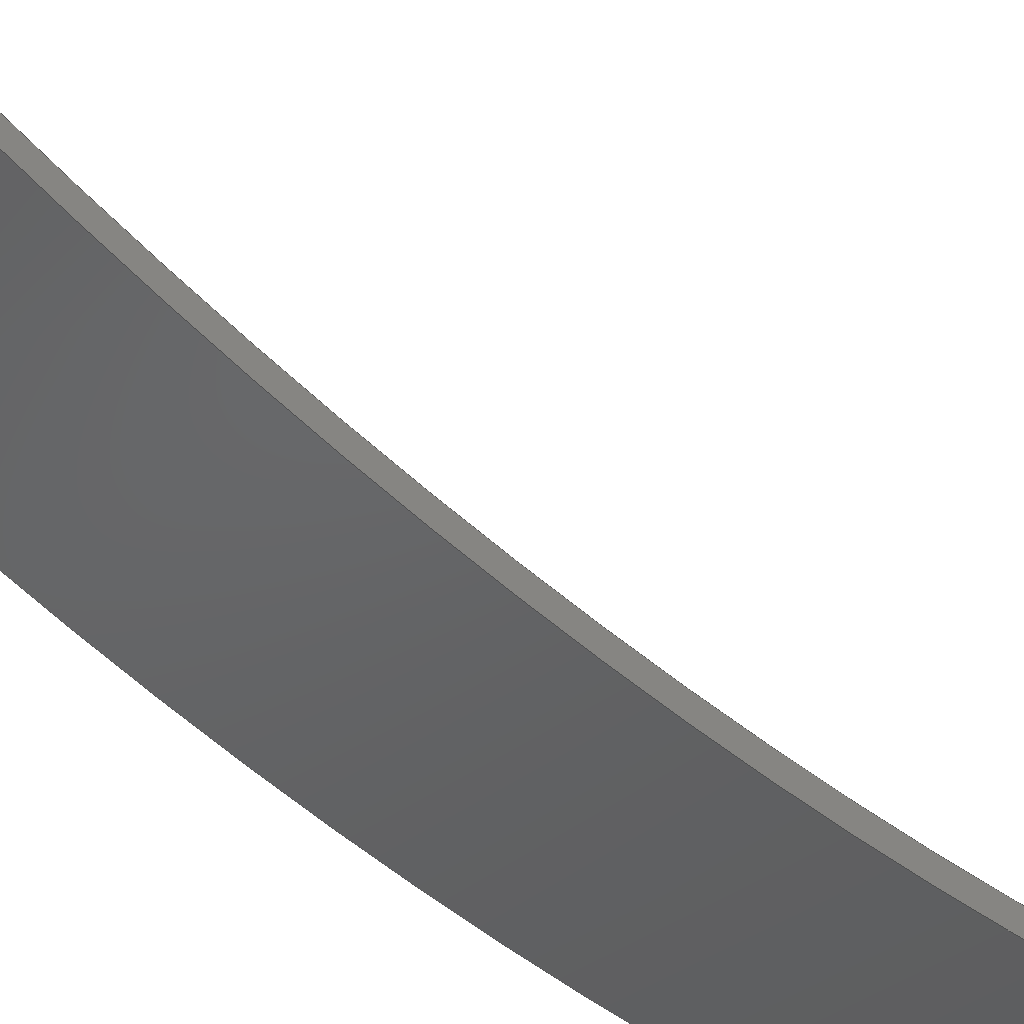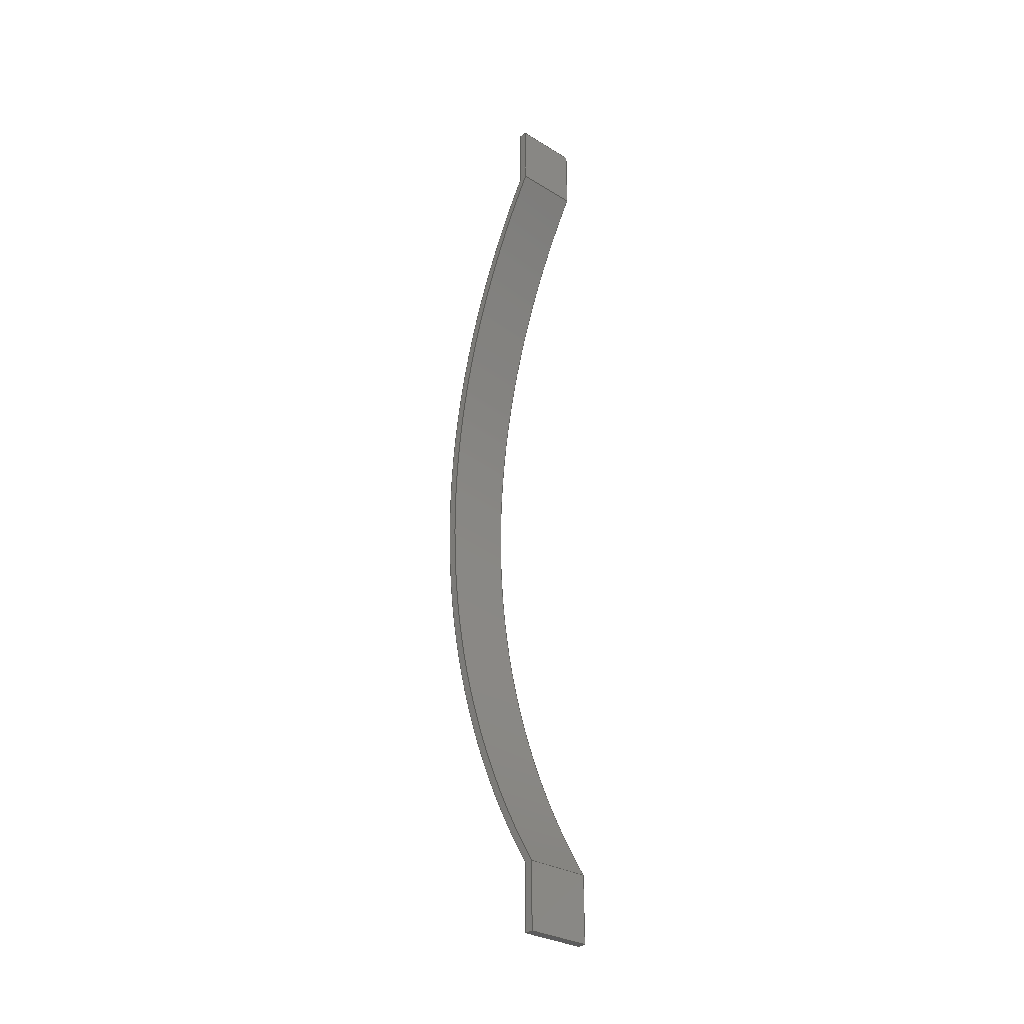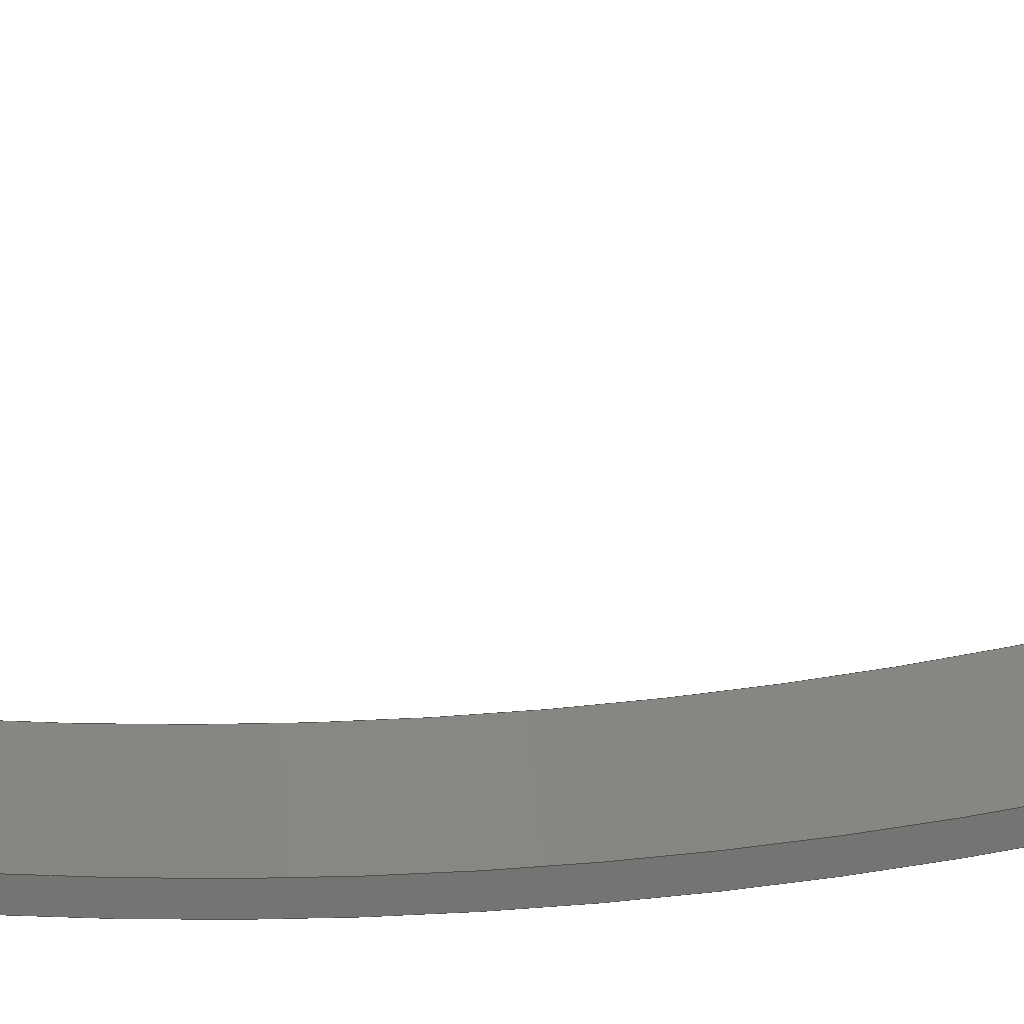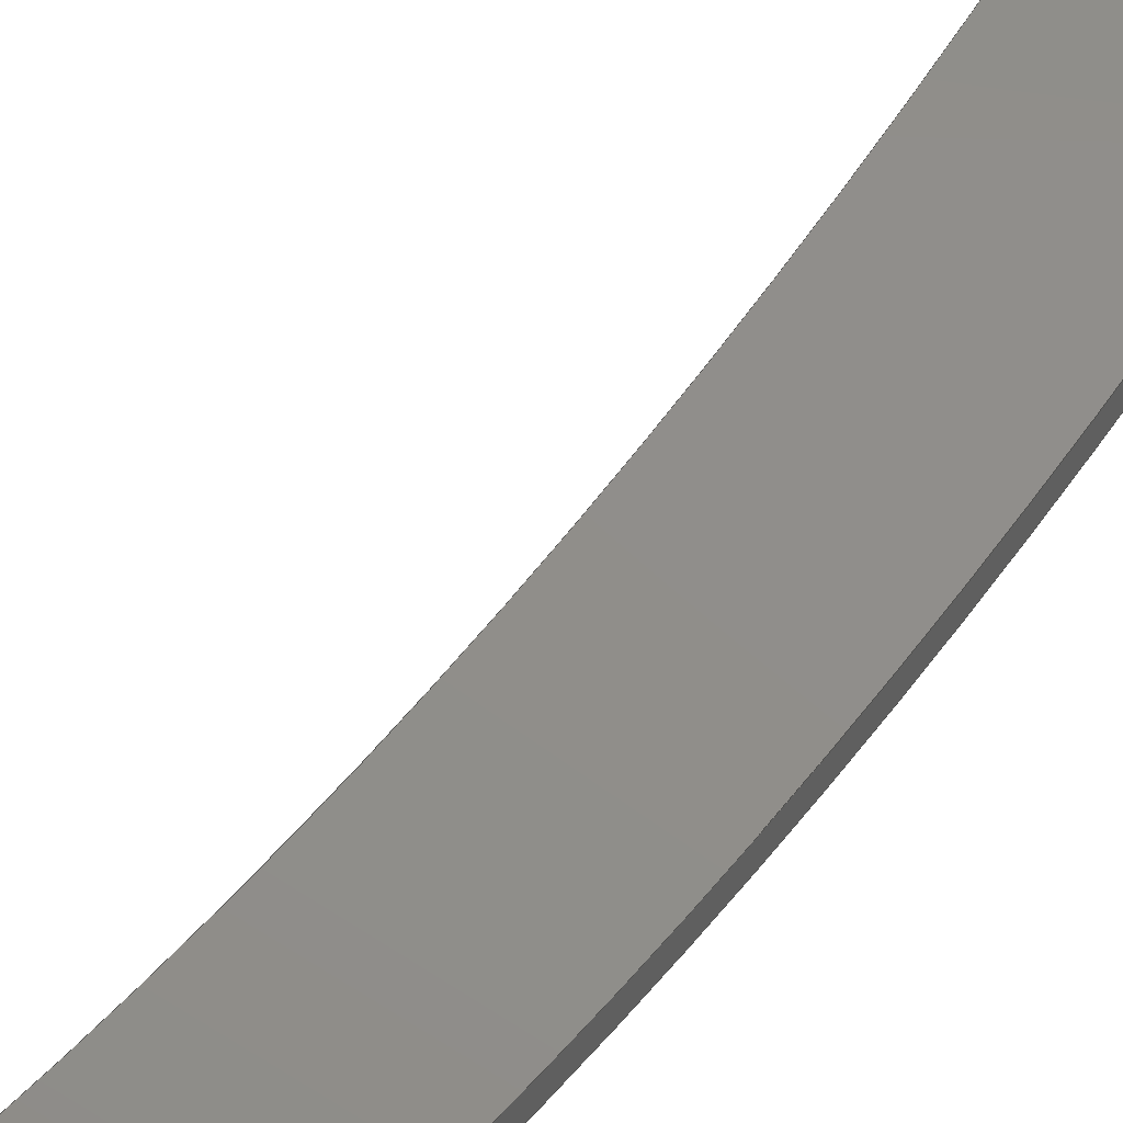
<metadata>
{"format":"step","ext":"step","renderer":"f3d","projection":"perspective","resolution":1024,"background":"white","views":[{"elev":-42.5,"azim":-137.1,"up":"+Y"},{"elev":-29.9,"azim":138.3,"up":"+Z"},{"elev":24.1,"azim":81.3,"up":"+Y"},{"elev":44.5,"azim":-147.2,"up":"+Y"}]}
</metadata>
<code>
ISO-10303-21;
DATA;
#1=MECHANICAL_DESIGN_GEOMETRIC_PRESENTATION_REPRESENTATION('',(#4),#310);
#2=SHAPE_REPRESENTATION_RELATIONSHIP('SRR','None',#317,#3);
#3=ADVANCED_BREP_SHAPE_REPRESENTATION('',(#5),#309);
#4=STYLED_ITEM('',(#326),#5);
#5=MANIFOLD_SOLID_BREP('Body1',#178);
#6=CIRCLE('',#194,47);
#7=CIRCLE('',#195,47);
#8=CIRCLE('',#200,47);
#9=CIRCLE('',#201,47);
#10=CYLINDRICAL_SURFACE('',#193,47);
#11=CYLINDRICAL_SURFACE('',#199,47);
#12=FACE_OUTER_BOUND('',#22,.T.);
#13=FACE_OUTER_BOUND('',#23,.T.);
#14=FACE_OUTER_BOUND('',#24,.T.);
#15=FACE_OUTER_BOUND('',#25,.T.);
#16=FACE_OUTER_BOUND('',#26,.T.);
#17=FACE_OUTER_BOUND('',#27,.T.);
#18=FACE_OUTER_BOUND('',#28,.T.);
#19=FACE_OUTER_BOUND('',#29,.T.);
#20=FACE_OUTER_BOUND('',#30,.T.);
#21=FACE_OUTER_BOUND('',#31,.T.);
#22=EDGE_LOOP('',(#112,#113,#114,#115));
#23=EDGE_LOOP('',(#116,#117,#118,#119));
#24=EDGE_LOOP('',(#120,#121,#122,#123));
#25=EDGE_LOOP('',(#124,#125,#126,#127));
#26=EDGE_LOOP('',(#128,#129,#130,#131));
#27=EDGE_LOOP('',(#132,#133,#134,#135));
#28=EDGE_LOOP('',(#136,#137,#138,#139));
#29=EDGE_LOOP('',(#140,#141,#142,#143));
#30=EDGE_LOOP('',(#144,#145,#146,#147,#148,#149,#150,#151));
#31=EDGE_LOOP('',(#152,#153,#154,#155,#156,#157,#158,#159));
#32=LINE('',#260,#52);
#33=LINE('',#262,#53);
#34=LINE('',#264,#54);
#35=LINE('',#265,#55);
#36=LINE('',#271,#56);
#37=LINE('',#274,#57);
#38=LINE('',#276,#58);
#39=LINE('',#277,#59);
#40=LINE('',#280,#60);
#41=LINE('',#282,#61);
#42=LINE('',#283,#62);
#43=LINE('',#286,#63);
#44=LINE('',#288,#64);
#45=LINE('',#289,#65);
#46=LINE('',#295,#66);
#47=LINE('',#298,#67);
#48=LINE('',#300,#68);
#49=LINE('',#301,#69);
#50=LINE('',#303,#70);
#51=LINE('',#304,#71);
#52=VECTOR('',#210,1);
#53=VECTOR('',#211,1);
#54=VECTOR('',#212,1);
#55=VECTOR('',#213,1);
#56=VECTOR('',#220,1);
#57=VECTOR('',#223,1);
#58=VECTOR('',#224,1);
#59=VECTOR('',#225,1);
#60=VECTOR('',#228,1);
#61=VECTOR('',#229,1);
#62=VECTOR('',#230,1);
#63=VECTOR('',#233,1);
#64=VECTOR('',#234,1);
#65=VECTOR('',#235,1);
#66=VECTOR('',#242,1);
#67=VECTOR('',#245,1);
#68=VECTOR('',#246,1);
#69=VECTOR('',#247,1);
#70=VECTOR('',#250,1);
#71=VECTOR('',#251,1);
#72=VERTEX_POINT('',#258);
#73=VERTEX_POINT('',#259);
#74=VERTEX_POINT('',#261);
#75=VERTEX_POINT('',#263);
#76=VERTEX_POINT('',#267);
#77=VERTEX_POINT('',#269);
#78=VERTEX_POINT('',#273);
#79=VERTEX_POINT('',#275);
#80=VERTEX_POINT('',#279);
#81=VERTEX_POINT('',#281);
#82=VERTEX_POINT('',#285);
#83=VERTEX_POINT('',#287);
#84=VERTEX_POINT('',#291);
#85=VERTEX_POINT('',#293);
#86=VERTEX_POINT('',#297);
#87=VERTEX_POINT('',#299);
#88=EDGE_CURVE('',#72,#73,#32,.T.);
#89=EDGE_CURVE('',#72,#74,#33,.T.);
#90=EDGE_CURVE('',#75,#74,#34,.T.);
#91=EDGE_CURVE('',#73,#75,#35,.T.);
#92=EDGE_CURVE('',#73,#76,#6,.T.);
#93=EDGE_CURVE('',#77,#75,#7,.T.);
#94=EDGE_CURVE('',#76,#77,#36,.T.);
#95=EDGE_CURVE('',#78,#76,#37,.T.);
#96=EDGE_CURVE('',#79,#77,#38,.T.);
#97=EDGE_CURVE('',#78,#79,#39,.T.);
#98=EDGE_CURVE('',#78,#80,#40,.T.);
#99=EDGE_CURVE('',#81,#79,#41,.T.);
#100=EDGE_CURVE('',#80,#81,#42,.T.);
#101=EDGE_CURVE('',#80,#82,#43,.T.);
#102=EDGE_CURVE('',#83,#81,#44,.T.);
#103=EDGE_CURVE('',#82,#83,#45,.T.);
#104=EDGE_CURVE('',#84,#82,#8,.T.);
#105=EDGE_CURVE('',#85,#83,#9,.T.);
#106=EDGE_CURVE('',#84,#85,#46,.T.);
#107=EDGE_CURVE('',#86,#84,#47,.T.);
#108=EDGE_CURVE('',#87,#85,#48,.T.);
#109=EDGE_CURVE('',#86,#87,#49,.T.);
#110=EDGE_CURVE('',#72,#86,#50,.T.);
#111=EDGE_CURVE('',#74,#87,#51,.T.);
#112=ORIENTED_EDGE('',*,*,#88,.F.);
#113=ORIENTED_EDGE('',*,*,#89,.T.);
#114=ORIENTED_EDGE('',*,*,#90,.F.);
#115=ORIENTED_EDGE('',*,*,#91,.F.);
#116=ORIENTED_EDGE('',*,*,#92,.F.);
#117=ORIENTED_EDGE('',*,*,#91,.T.);
#118=ORIENTED_EDGE('',*,*,#93,.F.);
#119=ORIENTED_EDGE('',*,*,#94,.F.);
#120=ORIENTED_EDGE('',*,*,#95,.T.);
#121=ORIENTED_EDGE('',*,*,#94,.T.);
#122=ORIENTED_EDGE('',*,*,#96,.F.);
#123=ORIENTED_EDGE('',*,*,#97,.F.);
#124=ORIENTED_EDGE('',*,*,#98,.F.);
#125=ORIENTED_EDGE('',*,*,#97,.T.);
#126=ORIENTED_EDGE('',*,*,#99,.F.);
#127=ORIENTED_EDGE('',*,*,#100,.F.);
#128=ORIENTED_EDGE('',*,*,#101,.F.);
#129=ORIENTED_EDGE('',*,*,#100,.T.);
#130=ORIENTED_EDGE('',*,*,#102,.F.);
#131=ORIENTED_EDGE('',*,*,#103,.F.);
#132=ORIENTED_EDGE('',*,*,#104,.T.);
#133=ORIENTED_EDGE('',*,*,#103,.T.);
#134=ORIENTED_EDGE('',*,*,#105,.F.);
#135=ORIENTED_EDGE('',*,*,#106,.F.);
#136=ORIENTED_EDGE('',*,*,#107,.T.);
#137=ORIENTED_EDGE('',*,*,#106,.T.);
#138=ORIENTED_EDGE('',*,*,#108,.F.);
#139=ORIENTED_EDGE('',*,*,#109,.F.);
#140=ORIENTED_EDGE('',*,*,#110,.T.);
#141=ORIENTED_EDGE('',*,*,#109,.T.);
#142=ORIENTED_EDGE('',*,*,#111,.F.);
#143=ORIENTED_EDGE('',*,*,#89,.F.);
#144=ORIENTED_EDGE('',*,*,#111,.T.);
#145=ORIENTED_EDGE('',*,*,#108,.T.);
#146=ORIENTED_EDGE('',*,*,#105,.T.);
#147=ORIENTED_EDGE('',*,*,#102,.T.);
#148=ORIENTED_EDGE('',*,*,#99,.T.);
#149=ORIENTED_EDGE('',*,*,#96,.T.);
#150=ORIENTED_EDGE('',*,*,#93,.T.);
#151=ORIENTED_EDGE('',*,*,#90,.T.);
#152=ORIENTED_EDGE('',*,*,#110,.F.);
#153=ORIENTED_EDGE('',*,*,#88,.T.);
#154=ORIENTED_EDGE('',*,*,#92,.T.);
#155=ORIENTED_EDGE('',*,*,#95,.F.);
#156=ORIENTED_EDGE('',*,*,#98,.T.);
#157=ORIENTED_EDGE('',*,*,#101,.T.);
#158=ORIENTED_EDGE('',*,*,#104,.F.);
#159=ORIENTED_EDGE('',*,*,#107,.F.);
#160=PLANE('',#192);
#161=PLANE('',#196);
#162=PLANE('',#197);
#163=PLANE('',#198);
#164=PLANE('',#202);
#165=PLANE('',#203);
#166=PLANE('',#204);
#167=PLANE('',#205);
#168=ADVANCED_FACE('',(#12),#160,.T.);
#169=ADVANCED_FACE('',(#13),#10,.F.);
#170=ADVANCED_FACE('',(#14),#161,.T.);
#171=ADVANCED_FACE('',(#15),#162,.T.);
#172=ADVANCED_FACE('',(#16),#163,.T.);
#173=ADVANCED_FACE('',(#17),#11,.T.);
#174=ADVANCED_FACE('',(#18),#164,.T.);
#175=ADVANCED_FACE('',(#19),#165,.T.);
#176=ADVANCED_FACE('',(#20),#166,.T.);
#177=ADVANCED_FACE('',(#21),#167,.F.);
#178=CLOSED_SHELL('',(#168,#169,#170,#171,#172,#173,#174,#175,#176,#177));
#179=DERIVED_UNIT_ELEMENT(#181,1);
#180=DERIVED_UNIT_ELEMENT(#312,3);
#181=(
MASS_UNIT()
NAMED_UNIT(*)
SI_UNIT(.KILO.,.GRAM.)
);
#182=DERIVED_UNIT((#179,#180));
#183=MEASURE_REPRESENTATION_ITEM('density measure',
POSITIVE_RATIO_MEASURE(7850),#182);
#184=PROPERTY_DEFINITION_REPRESENTATION(#189,#186);
#185=PROPERTY_DEFINITION_REPRESENTATION(#190,#187);
#186=REPRESENTATION('material name',(#188),#309);
#187=REPRESENTATION('density',(#183),#309);
#188=DESCRIPTIVE_REPRESENTATION_ITEM('Steel','Steel');
#189=PROPERTY_DEFINITION('material property','material name',#319);
#190=PROPERTY_DEFINITION('material property','density of part',#319);
#191=AXIS2_PLACEMENT_3D('placement',#256,#206,#207);
#192=AXIS2_PLACEMENT_3D('',#257,#208,#209);
#193=AXIS2_PLACEMENT_3D('',#266,#214,#215);
#194=AXIS2_PLACEMENT_3D('',#268,#216,#217);
#195=AXIS2_PLACEMENT_3D('',#270,#218,#219);
#196=AXIS2_PLACEMENT_3D('',#272,#221,#222);
#197=AXIS2_PLACEMENT_3D('',#278,#226,#227);
#198=AXIS2_PLACEMENT_3D('',#284,#231,#232);
#199=AXIS2_PLACEMENT_3D('',#290,#236,#237);
#200=AXIS2_PLACEMENT_3D('',#292,#238,#239);
#201=AXIS2_PLACEMENT_3D('',#294,#240,#241);
#202=AXIS2_PLACEMENT_3D('',#296,#243,#244);
#203=AXIS2_PLACEMENT_3D('',#302,#248,#249);
#204=AXIS2_PLACEMENT_3D('',#305,#252,#253);
#205=AXIS2_PLACEMENT_3D('',#306,#254,#255);
#206=DIRECTION('axis',(0,0,1));
#207=DIRECTION('refdir',(1,0,0));
#208=DIRECTION('center_axis',(0,1,0));
#209=DIRECTION('ref_axis',(0,0,1));
#210=DIRECTION('',(0,0,-1));
#211=DIRECTION('',(1,0,0));
#212=DIRECTION('',(0,0,1));
#213=DIRECTION('',(1,0,0));
#214=DIRECTION('center_axis',(1,0,0));
#215=DIRECTION('ref_axis',(0,-0.8492,0.5281));
#216=DIRECTION('center_axis',(1,0,0));
#217=DIRECTION('ref_axis',(0,-0.8492,0.5281));
#218=DIRECTION('center_axis',(-1,0,0));
#219=DIRECTION('ref_axis',(0,-0.8492,0.5281));
#220=DIRECTION('',(1,0,0));
#221=DIRECTION('center_axis',(0,1,4.441e-16));
#222=DIRECTION('ref_axis',(0,-4.441e-16,1));
#223=DIRECTION('',(0,-4.441e-16,1));
#224=DIRECTION('',(0,-4.441e-16,1));
#225=DIRECTION('',(1,0,0));
#226=DIRECTION('center_axis',(0,0,-1));
#227=DIRECTION('ref_axis',(0,1,0));
#228=DIRECTION('',(0,-1,0));
#229=DIRECTION('',(0,1,0));
#230=DIRECTION('',(1,0,0));
#231=DIRECTION('center_axis',(0,-1,0));
#232=DIRECTION('ref_axis',(0,0,-1));
#233=DIRECTION('',(0,0,1));
#234=DIRECTION('',(0,0,-1));
#235=DIRECTION('',(1,0,0));
#236=DIRECTION('center_axis',(1,0,0));
#237=DIRECTION('ref_axis',(0,-0.8492,0.5281));
#238=DIRECTION('center_axis',(1,0,0));
#239=DIRECTION('ref_axis',(0,-0.8492,0.5281));
#240=DIRECTION('center_axis',(1,0,0));
#241=DIRECTION('ref_axis',(0,-0.8492,0.5281));
#242=DIRECTION('',(1,0,0));
#243=DIRECTION('center_axis',(0,-1,0));
#244=DIRECTION('ref_axis',(0,0,-1));
#245=DIRECTION('',(0,0,-1));
#246=DIRECTION('',(0,0,-1));
#247=DIRECTION('',(1,0,0));
#248=DIRECTION('center_axis',(0,0.000995,1));
#249=DIRECTION('ref_axis',(0,-1,0.000995));
#250=DIRECTION('',(0,-1,0.000995));
#251=DIRECTION('',(0,-1,0.000995));
#252=DIRECTION('center_axis',(1,0,0));
#253=DIRECTION('ref_axis',(0,0,-1));
#254=DIRECTION('center_axis',(1,0,0));
#255=DIRECTION('ref_axis',(0,0,-1));
#256=CARTESIAN_POINT('',(0,0,0));
#257=CARTESIAN_POINT('Origin',(0,13.25,66.49));
#258=CARTESIAN_POINT('',(0,13.25,70.49));
#259=CARTESIAN_POINT('',(0,13.25,66.49));
#260=CARTESIAN_POINT('',(0,13.25,70.49));
#261=CARTESIAN_POINT('',(4,13.25,70.49));
#262=CARTESIAN_POINT('',(0,13.25,70.49));
#263=CARTESIAN_POINT('',(4,13.25,66.49));
#264=CARTESIAN_POINT('',(4,13.25,70.49));
#265=CARTESIAN_POINT('',(0,13.25,66.49));
#266=CARTESIAN_POINT('Origin',(0,53.16,41.66));
#267=CARTESIAN_POINT('',(0,13.47,16.49));
#268=CARTESIAN_POINT('Origin',(0,53.16,41.66));
#269=CARTESIAN_POINT('',(4,13.47,16.49));
#270=CARTESIAN_POINT('Origin',(4,53.16,41.66));
#271=CARTESIAN_POINT('',(0,13.47,16.49));
#272=CARTESIAN_POINT('Origin',(0,13.47,12.49));
#273=CARTESIAN_POINT('',(0,13.47,12.49));
#274=CARTESIAN_POINT('',(0,13.47,12.49));
#275=CARTESIAN_POINT('',(4,13.47,12.49));
#276=CARTESIAN_POINT('',(4,13.47,12.49));
#277=CARTESIAN_POINT('',(0,13.47,12.49));
#278=CARTESIAN_POINT('Origin',(0,12.97,12.49));
#279=CARTESIAN_POINT('',(0,12.97,12.49));
#280=CARTESIAN_POINT('',(0,13.47,12.49));
#281=CARTESIAN_POINT('',(4,12.97,12.49));
#282=CARTESIAN_POINT('',(4,13.47,12.49));
#283=CARTESIAN_POINT('',(0,12.97,12.49));
#284=CARTESIAN_POINT('Origin',(0,12.97,16.49));
#285=CARTESIAN_POINT('',(0,12.97,16.49));
#286=CARTESIAN_POINT('',(0,12.97,12.49));
#287=CARTESIAN_POINT('',(4,12.97,16.49));
#288=CARTESIAN_POINT('',(4,12.97,12.49));
#289=CARTESIAN_POINT('',(0,12.97,16.49));
#290=CARTESIAN_POINT('Origin',(0,52.66,41.66));
#291=CARTESIAN_POINT('',(0,12.75,66.49));
#292=CARTESIAN_POINT('Origin',(0,52.66,41.66));
#293=CARTESIAN_POINT('',(4,12.75,66.49));
#294=CARTESIAN_POINT('Origin',(4,52.66,41.66));
#295=CARTESIAN_POINT('',(0,12.75,66.49));
#296=CARTESIAN_POINT('Origin',(0,12.75,70.49));
#297=CARTESIAN_POINT('',(0,12.75,70.49));
#298=CARTESIAN_POINT('',(0,12.75,70.49));
#299=CARTESIAN_POINT('',(4,12.75,70.49));
#300=CARTESIAN_POINT('',(4,12.75,70.49));
#301=CARTESIAN_POINT('',(0,12.75,70.49));
#302=CARTESIAN_POINT('Origin',(0,13.25,70.49));
#303=CARTESIAN_POINT('',(0,13.25,70.49));
#304=CARTESIAN_POINT('',(4,13.25,70.49));
#305=CARTESIAN_POINT('Origin',(4,9.565,41.49));
#306=CARTESIAN_POINT('Origin',(0,9.565,41.49));
#307=UNCERTAINTY_MEASURE_WITH_UNIT(LENGTH_MEASURE(0.001),#311,
'DISTANCE_ACCURACY_VALUE',
'Maximum model space distance between geometric entities at asserted c
onnectivities');
#308=UNCERTAINTY_MEASURE_WITH_UNIT(LENGTH_MEASURE(0.001),#311,
'DISTANCE_ACCURACY_VALUE',
'Maximum model space distance between geometric entities at asserted c
onnectivities');
#309=(
GEOMETRIC_REPRESENTATION_CONTEXT(3)
GLOBAL_UNCERTAINTY_ASSIGNED_CONTEXT((#307))
GLOBAL_UNIT_ASSIGNED_CONTEXT((#311,#313,#314))
REPRESENTATION_CONTEXT('','3D')
);
#310=(
GEOMETRIC_REPRESENTATION_CONTEXT(3)
GLOBAL_UNCERTAINTY_ASSIGNED_CONTEXT((#308))
GLOBAL_UNIT_ASSIGNED_CONTEXT((#311,#313,#314))
REPRESENTATION_CONTEXT('','3D')
);
#311=(
LENGTH_UNIT()
NAMED_UNIT(*)
SI_UNIT(.CENTI.,.METRE.)
);
#312=(
LENGTH_UNIT()
NAMED_UNIT(*)
SI_UNIT($,.METRE.)
);
#313=(
NAMED_UNIT(*)
PLANE_ANGLE_UNIT()
SI_UNIT($,.RADIAN.)
);
#314=(
NAMED_UNIT(*)
SI_UNIT($,.STERADIAN.)
SOLID_ANGLE_UNIT()
);
#315=SHAPE_DEFINITION_REPRESENTATION(#316,#317);
#316=PRODUCT_DEFINITION_SHAPE('',$,#319);
#317=SHAPE_REPRESENTATION('',(#191),#309);
#318=PRODUCT_DEFINITION_CONTEXT('part definition',#323,'design');
#319=PRODUCT_DEFINITION('Crosshead (2)','Crosshead (2)',#320,#318);
#320=PRODUCT_DEFINITION_FORMATION('',$,#325);
#321=PRODUCT_RELATED_PRODUCT_CATEGORY('Crosshead (2)','Crosshead (2)',(#325));
#322=APPLICATION_PROTOCOL_DEFINITION('international standard',
'automotive_design',2009,#323);
#323=APPLICATION_CONTEXT(
'Core Data for Automotive Mechanical Design Process');
#324=PRODUCT_CONTEXT('part definition',#323,'mechanical');
#325=PRODUCT('Crosshead (2)','Crosshead (2)',$,(#324));
#326=PRESENTATION_STYLE_ASSIGNMENT((#327));
#327=SURFACE_STYLE_USAGE(.BOTH.,#328);
#328=SURFACE_SIDE_STYLE('',(#329));
#329=SURFACE_STYLE_FILL_AREA(#330);
#330=FILL_AREA_STYLE('Steel - Satin',(#331));
#331=FILL_AREA_STYLE_COLOUR('Steel - Satin',#332);
#332=COLOUR_RGB('Steel - Satin',0.6275,0.6275,0.6275);
ENDSEC;
END-ISO-10303-21;

</code>
